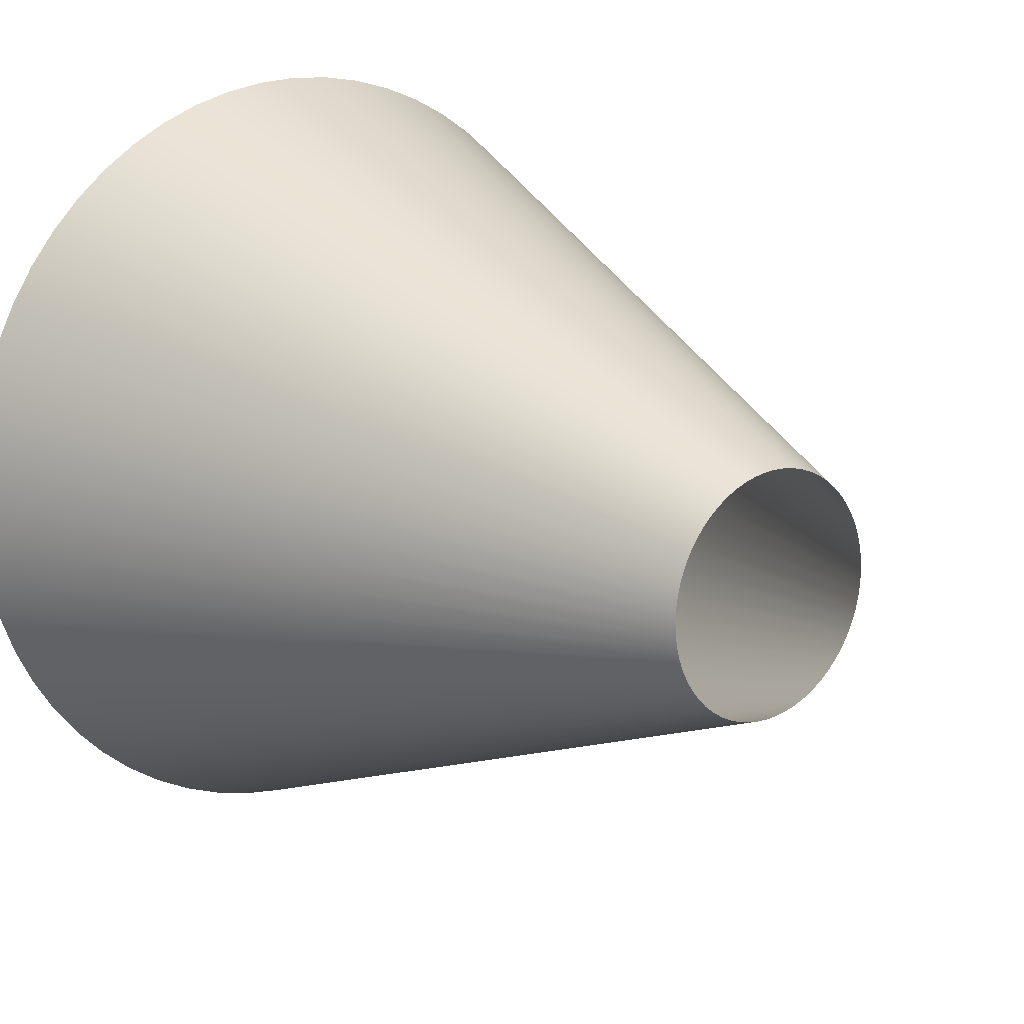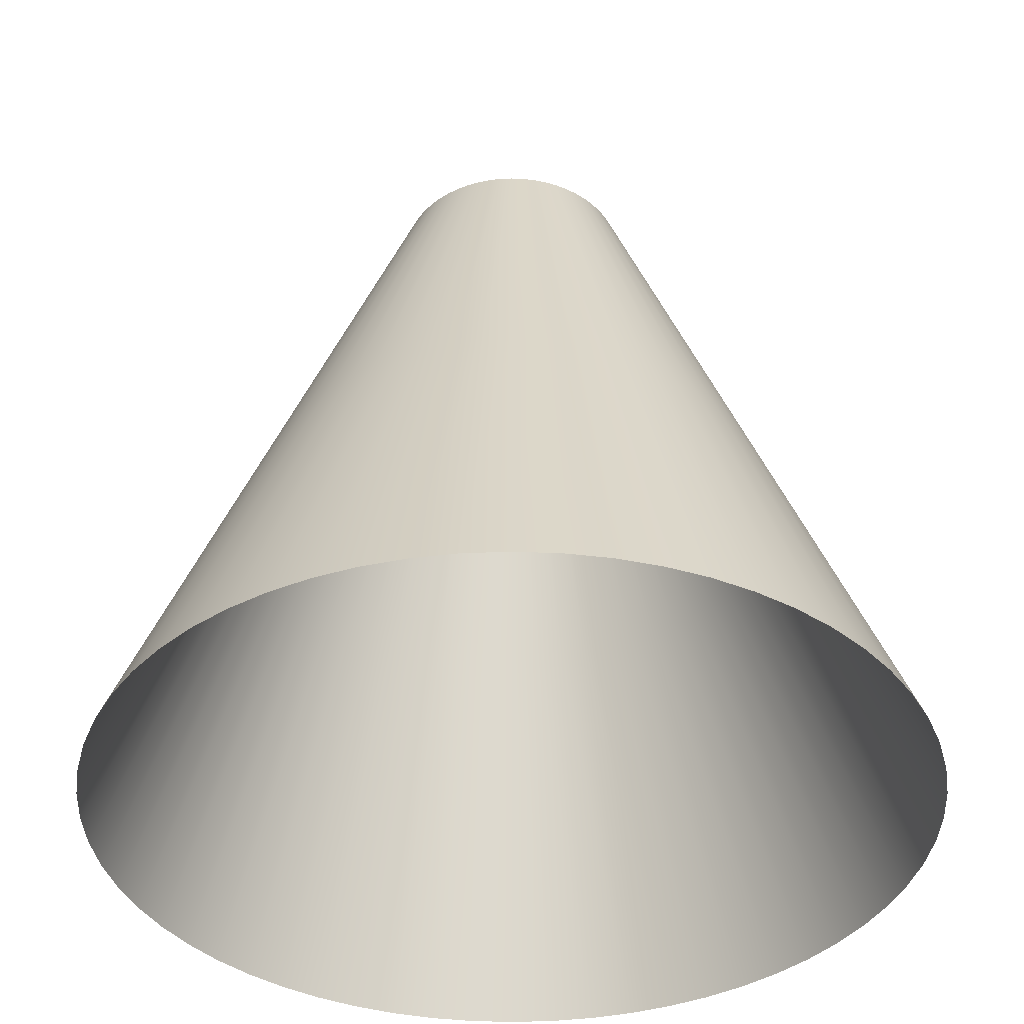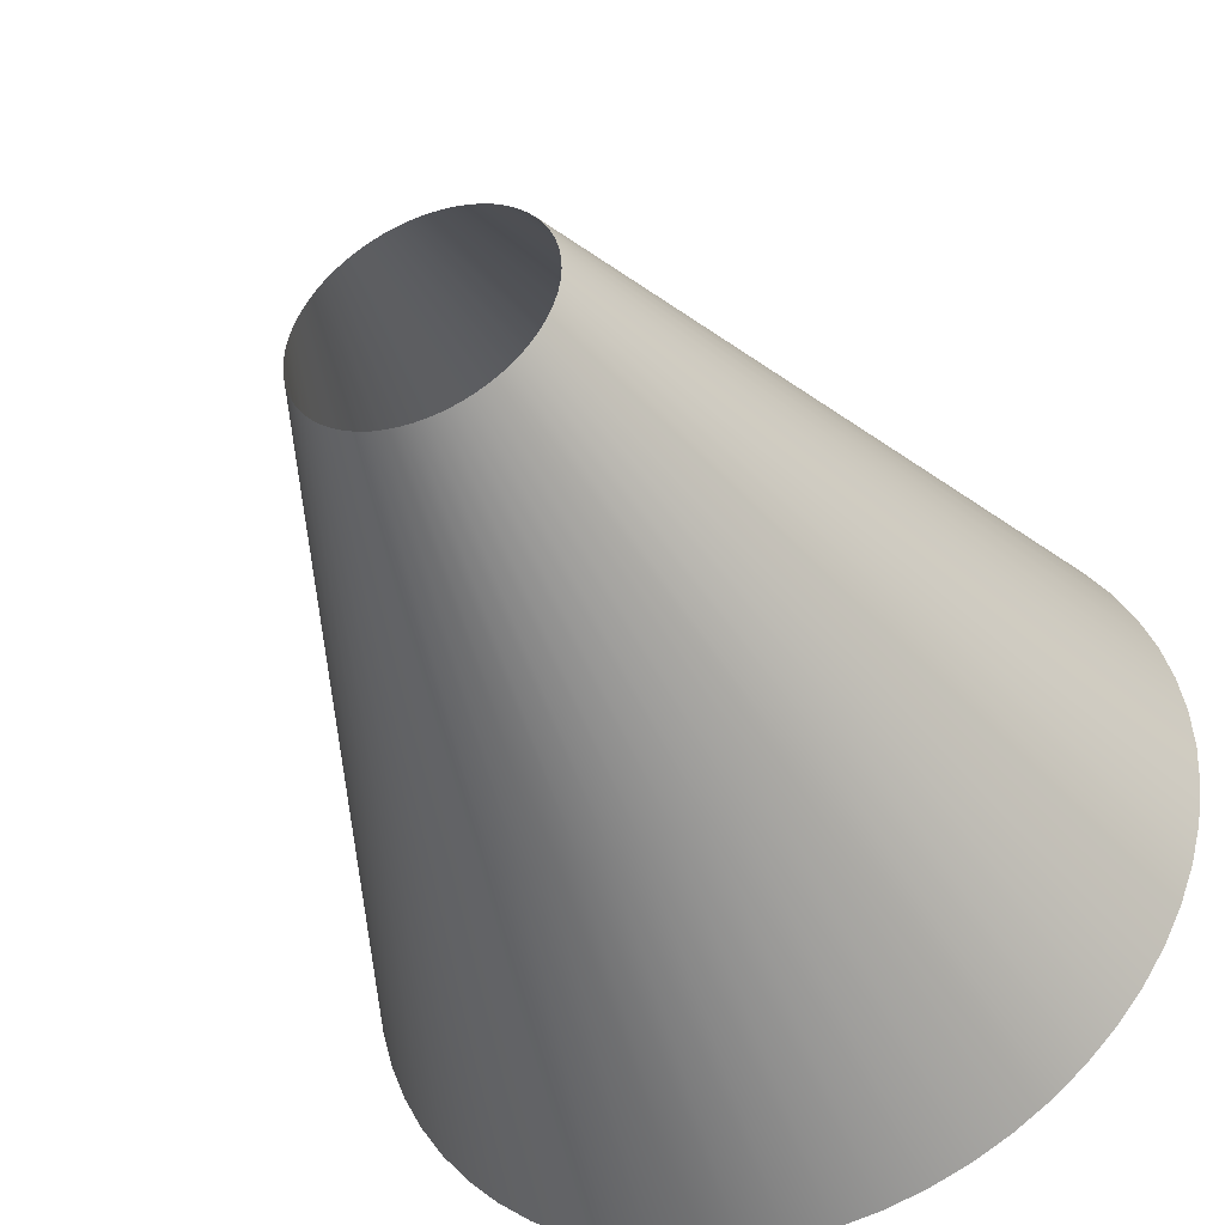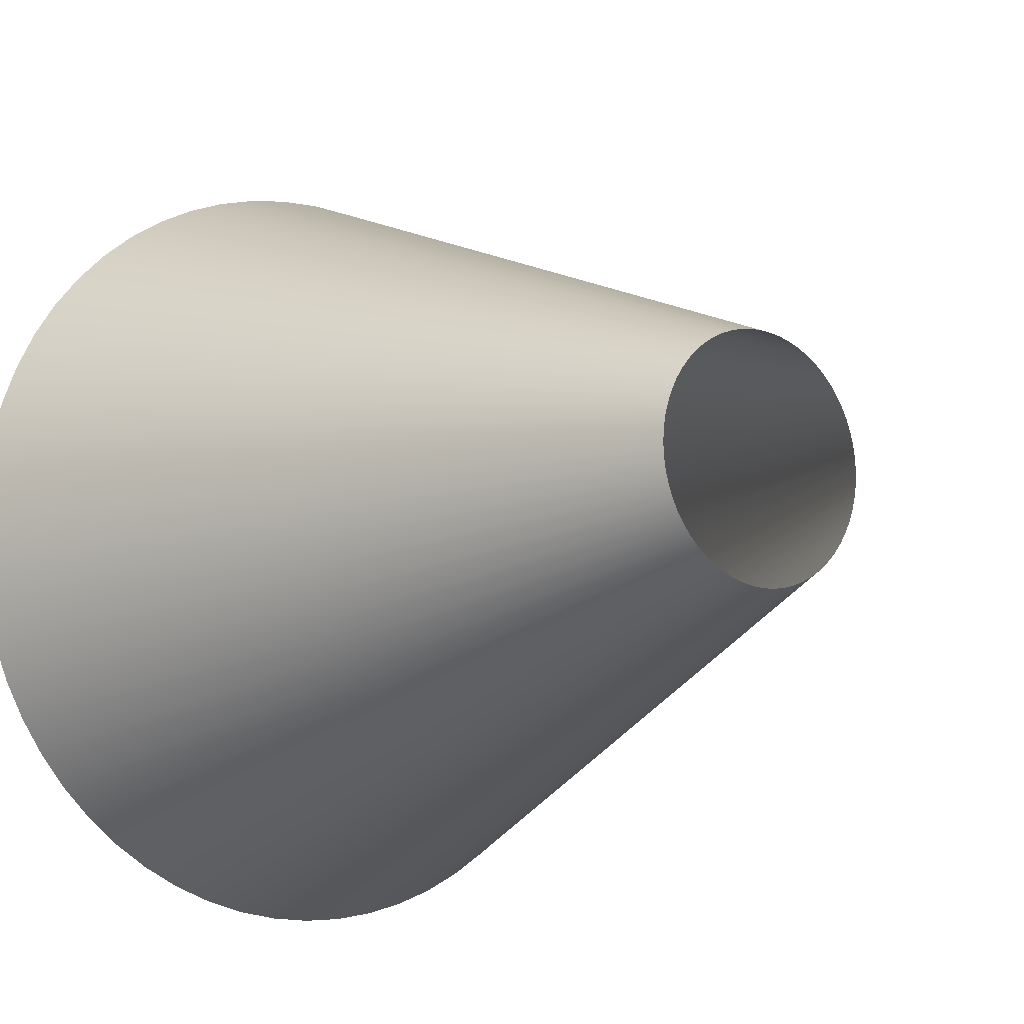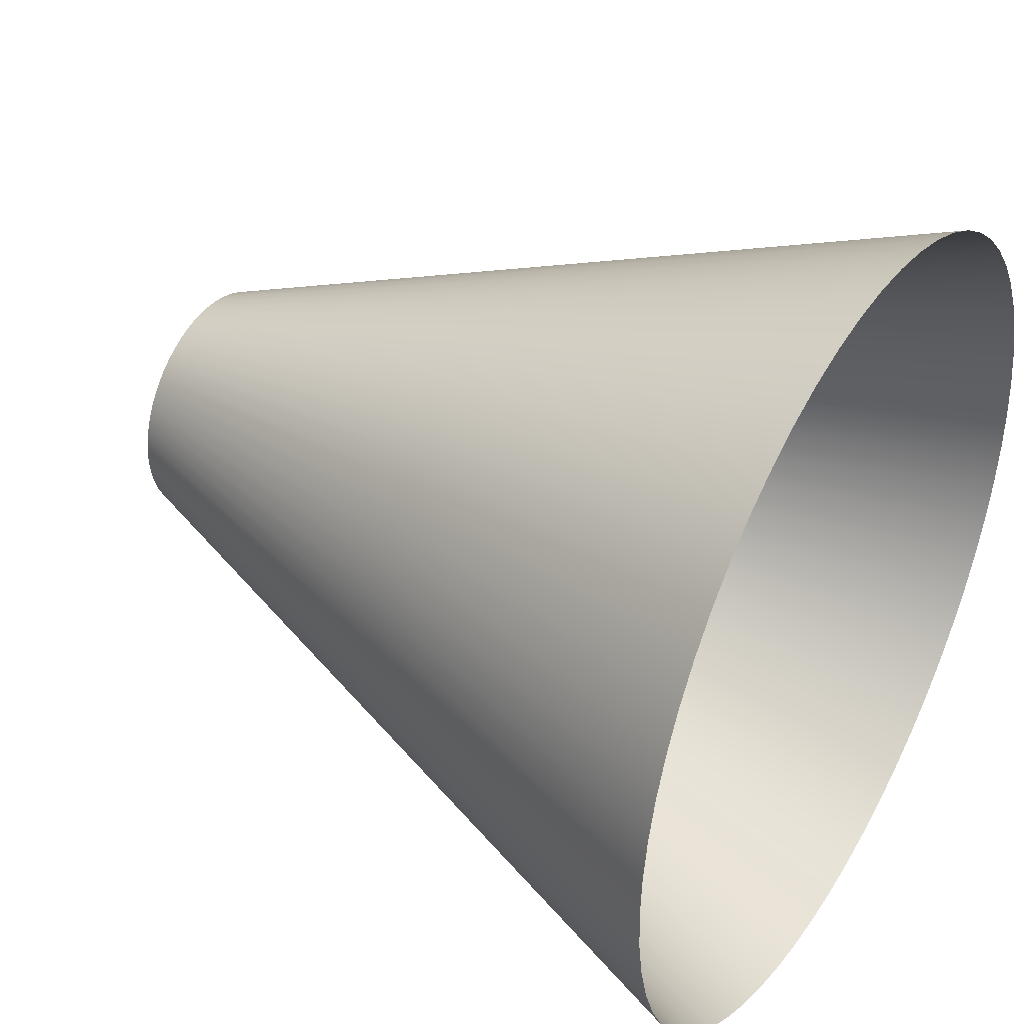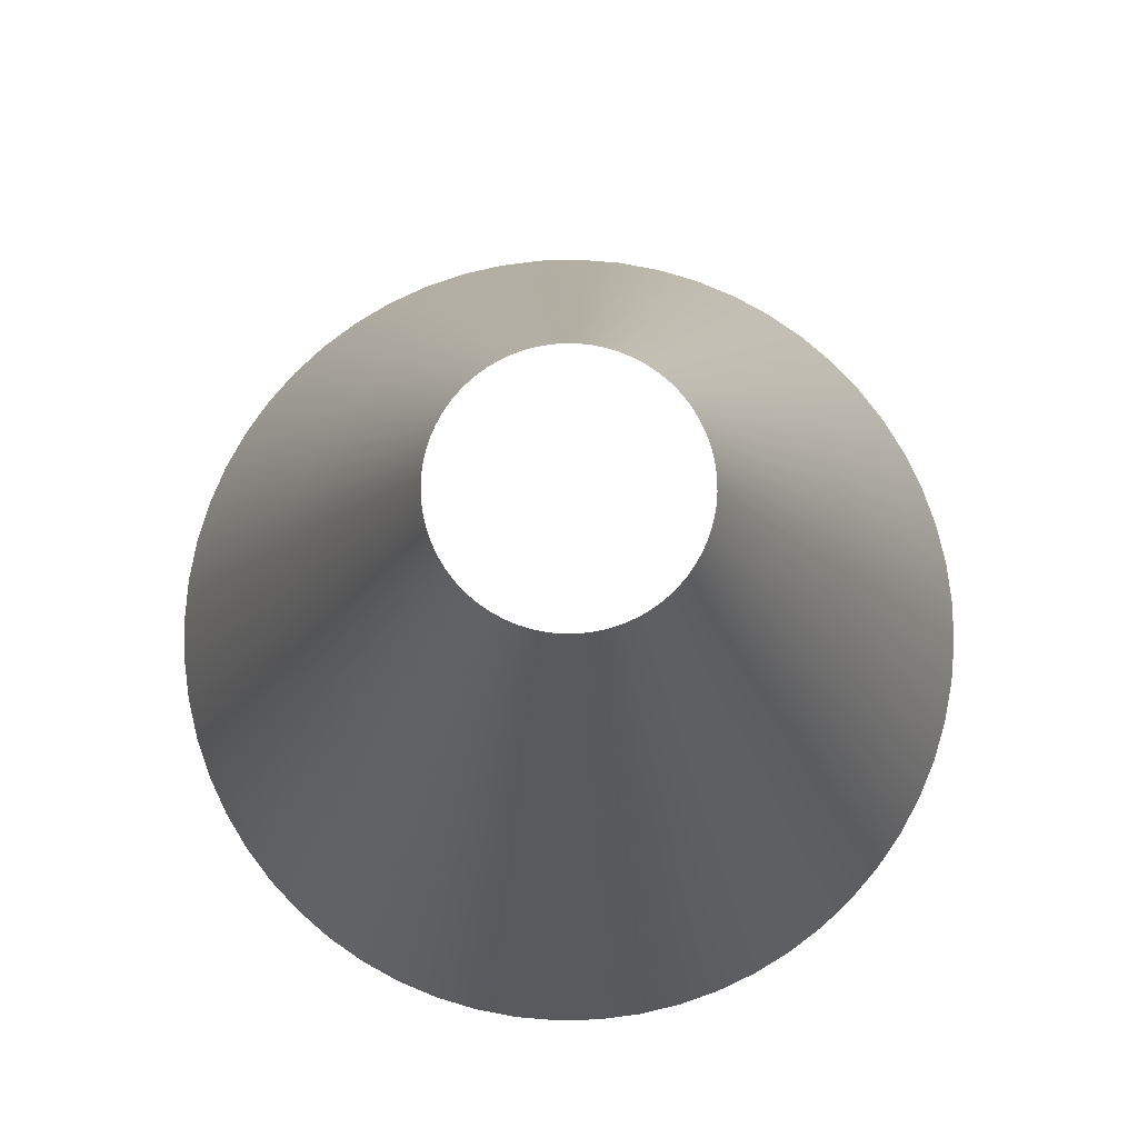
<metadata>
{"format":"obj","ext":"obj","renderer":"f3d","projection":"perspective","resolution":1024,"background":"white","views":[{"elev":15.6,"azim":140.4,"up":"+Z"},{"elev":-38.9,"azim":90.1,"up":"+Y"},{"elev":-42.4,"azim":-156.5,"up":"+Z"},{"elev":-9.6,"azim":142.2,"up":"+Z"},{"elev":40.0,"azim":-59.2,"up":"+Z"},{"elev":79.8,"azim":97.7,"up":"+Y"}]}
</metadata>
<code>
o Cylinder 4
v 1 18.78 4.768
v 1.289 18.78 4.753
v 1.576 18.78 4.708
v 1.855 18.78 4.633
v 2.126 18.78 4.529
v 2.384 18.78 4.397
v 2.627 18.78 4.24
v 2.852 18.78 4.057
v 3.057 18.78 3.852
v 3.24 18.78 3.627
v 3.397 18.78 3.384
v 3.529 18.78 3.126
v 3.633 18.78 2.855
v 3.708 18.78 2.576
v 3.753 18.78 2.289
v 3.768 18.78 2
v 3.753 18.78 1.711
v 3.708 18.78 1.424
v 3.633 18.78 1.145
v 3.529 18.78 0.874
v 3.397 18.78 0.6158
v 3.24 18.78 0.3728
v 3.057 18.78 0.1476
v 2.852 18.78 -0.05728
v 2.627 18.78 -0.2396
v 2.384 18.78 -0.3975
v 2.126 18.78 -0.529
v 1.855 18.78 -0.6329
v 1.576 18.78 -0.7078
v 1.289 18.78 -0.7532
v 1 18.78 -0.7683
v 0.7106 18.78 -0.7532
v 0.4244 18.78 -0.7078
v 0.1445 18.78 -0.6329
v -0.126 18.78 -0.529
v -0.3842 18.78 -0.3975
v -0.6272 18.78 -0.2396
v -0.8524 18.78 -0.05728
v -1.057 18.78 0.1476
v -1.24 18.78 0.3728
v -1.397 18.78 0.6158
v -1.529 18.78 0.874
v -1.633 18.78 1.145
v -1.708 18.78 1.424
v -1.753 18.78 1.711
v -1.768 18.78 2
v -1.753 18.78 2.289
v -1.708 18.78 2.576
v -1.633 18.78 2.855
v -1.529 18.78 3.126
v -1.397 18.78 3.384
v -1.24 18.78 3.627
v -1.057 18.78 3.852
v -0.8524 18.78 4.057
v -0.6272 18.78 4.24
v -0.3842 18.78 4.397
v -0.126 18.78 4.529
v 0.1445 18.78 4.633
v 0.4244 18.78 4.708
v 0.7106 18.78 4.753
v 1 18.78 4.768
v 1 10.17 8.119
v 1.64 10.17 8.086
v 2.272 10.17 7.986
v 2.891 10.17 7.82
v 3.489 10.17 7.59
v 4.06 10.17 7.3
v 4.597 10.17 6.951
v 5.095 10.17 6.548
v 5.548 10.17 6.095
v 5.951 10.17 5.597
v 6.3 10.17 5.06
v 6.59 10.17 4.489
v 6.82 10.17 3.891
v 6.986 10.17 3.272
v 7.086 10.17 2.64
v 7.119 10.17 2
v 7.086 10.17 1.36
v 6.986 10.17 0.7277
v 6.82 10.17 0.109
v 6.59 10.17 -0.489
v 6.3 10.17 -1.06
v 5.951 10.17 -1.597
v 5.548 10.17 -2.095
v 5.095 10.17 -2.548
v 4.597 10.17 -2.951
v 4.06 10.17 -3.3
v 3.489 10.17 -3.59
v 2.891 10.17 -3.82
v 2.272 10.17 -3.986
v 1.64 10.17 -4.086
v 1 10.17 -4.119
v 0.3603 10.17 -4.086
v -0.2723 10.17 -3.986
v -0.891 10.17 -3.82
v -1.489 10.17 -3.59
v -2.06 10.17 -3.3
v -2.597 10.17 -2.951
v -3.095 10.17 -2.548
v -3.548 10.17 -2.095
v -3.951 10.17 -1.597
v -4.3 10.17 -1.06
v -4.59 10.17 -0.489
v -4.82 10.17 0.109
v -4.986 10.17 0.7277
v -5.086 10.17 1.36
v -5.119 10.17 2
v -5.086 10.17 2.64
v -4.986 10.17 3.272
v -4.82 10.17 3.891
v -4.59 10.17 4.489
v -4.3 10.17 5.06
v -3.951 10.17 5.597
v -3.548 10.17 6.095
v -3.095 10.17 6.548
v -2.597 10.17 6.951
v -2.06 10.17 7.3
v -1.489 10.17 7.59
v -0.891 10.17 7.82
v -0.2723 10.17 7.986
v 0.3603 10.17 8.086
v 1 10.17 8.119
v 1 1.558 11.47
v 1.99 1.558 11.42
v 2.969 1.558 11.26
v 3.927 1.558 11.01
v 4.852 1.558 10.65
v 5.735 1.558 10.2
v 6.567 1.558 9.662
v 7.337 1.558 9.038
v 8.038 1.558 8.337
v 8.662 1.558 7.567
v 9.202 1.558 6.735
v 9.652 1.558 5.852
v 10.01 1.558 4.927
v 10.26 1.558 3.969
v 10.42 1.558 2.99
v 10.47 1.558 2
v 10.42 1.558 1.01
v 10.26 1.558 0.03094
v 10.01 1.558 -0.9266
v 9.652 1.558 -1.852
v 9.202 1.558 -2.735
v 8.662 1.558 -3.567
v 8.038 1.558 -4.337
v 7.337 1.558 -5.038
v 6.567 1.558 -5.662
v 5.735 1.558 -6.202
v 4.852 1.558 -6.652
v 3.927 1.558 -7.007
v 2.969 1.558 -7.264
v 1.99 1.558 -7.419
v 1 1.558 -7.471
v 0.01005 1.558 -7.419
v -0.9691 1.558 -7.264
v -1.927 1.558 -7.007
v -2.852 1.558 -6.652
v -3.735 1.558 -6.202
v -4.567 1.558 -5.662
v -5.337 1.558 -5.038
v -6.038 1.558 -4.337
v -6.662 1.558 -3.567
v -7.202 1.558 -2.735
v -7.652 1.558 -1.852
v -8.007 1.558 -0.9266
v -8.264 1.558 0.03094
v -8.419 1.558 1.01
v -8.471 1.558 2
v -8.419 1.558 2.99
v -8.264 1.558 3.969
v -8.007 1.558 4.927
v -7.652 1.558 5.852
v -7.202 1.558 6.735
v -6.662 1.558 7.567
v -6.038 1.558 8.337
v -5.337 1.558 9.038
v -4.567 1.558 9.662
v -3.735 1.558 10.2
v -2.852 1.558 10.65
v -1.927 1.558 11.01
v -0.9691 1.558 11.26
v 0.01005 1.558 11.42
v 1 1.558 11.47
f 1 62 2
f 62 63 2
f 62 123 63
f 123 124 63
f 2 63 3
f 63 64 3
f 63 124 64
f 124 125 64
f 3 64 4
f 64 65 4
f 64 125 65
f 125 126 65
f 4 65 5
f 65 66 5
f 65 126 66
f 126 127 66
f 5 66 6
f 66 67 6
f 66 127 67
f 127 128 67
f 6 67 7
f 67 68 7
f 67 128 68
f 128 129 68
f 7 68 8
f 68 69 8
f 68 129 69
f 129 130 69
f 8 69 9
f 69 70 9
f 69 130 70
f 130 131 70
f 9 70 10
f 70 71 10
f 70 131 71
f 131 132 71
f 10 71 11
f 71 72 11
f 71 132 72
f 132 133 72
f 11 72 12
f 72 73 12
f 72 133 73
f 133 134 73
f 12 73 13
f 73 74 13
f 73 134 74
f 134 135 74
f 13 74 14
f 74 75 14
f 74 135 75
f 135 136 75
f 14 75 15
f 75 76 15
f 75 136 76
f 136 137 76
f 15 76 16
f 76 77 16
f 76 137 77
f 137 138 77
f 16 77 17
f 77 78 17
f 77 138 78
f 138 139 78
f 17 78 18
f 78 79 18
f 78 139 79
f 139 140 79
f 18 79 19
f 79 80 19
f 79 140 80
f 140 141 80
f 19 80 20
f 80 81 20
f 80 141 81
f 141 142 81
f 20 81 21
f 81 82 21
f 81 142 82
f 142 143 82
f 21 82 22
f 82 83 22
f 82 143 83
f 143 144 83
f 22 83 23
f 83 84 23
f 83 144 84
f 144 145 84
f 23 84 24
f 84 85 24
f 84 145 85
f 145 146 85
f 24 85 25
f 85 86 25
f 85 146 86
f 146 147 86
f 25 86 26
f 86 87 26
f 86 147 87
f 147 148 87
f 26 87 27
f 87 88 27
f 87 148 88
f 148 149 88
f 27 88 28
f 88 89 28
f 88 149 89
f 149 150 89
f 28 89 29
f 89 90 29
f 89 150 90
f 150 151 90
f 29 90 30
f 90 91 30
f 90 151 91
f 151 152 91
f 30 91 31
f 91 92 31
f 91 152 92
f 152 153 92
f 31 92 32
f 92 93 32
f 92 153 93
f 153 154 93
f 32 93 33
f 93 94 33
f 93 154 94
f 154 155 94
f 33 94 34
f 94 95 34
f 94 155 95
f 155 156 95
f 34 95 35
f 95 96 35
f 95 156 96
f 156 157 96
f 35 96 36
f 96 97 36
f 96 157 97
f 157 158 97
f 36 97 37
f 97 98 37
f 97 158 98
f 158 159 98
f 37 98 38
f 98 99 38
f 98 159 99
f 159 160 99
f 38 99 39
f 99 100 39
f 99 160 100
f 160 161 100
f 39 100 40
f 100 101 40
f 100 161 101
f 161 162 101
f 40 101 41
f 101 102 41
f 101 162 102
f 162 163 102
f 41 102 42
f 102 103 42
f 102 163 103
f 163 164 103
f 42 103 43
f 103 104 43
f 103 164 104
f 164 165 104
f 43 104 44
f 104 105 44
f 104 165 105
f 165 166 105
f 44 105 45
f 105 106 45
f 105 166 106
f 166 167 106
f 45 106 46
f 106 107 46
f 106 167 107
f 167 168 107
f 46 107 47
f 107 108 47
f 107 168 108
f 168 169 108
f 47 108 48
f 108 109 48
f 108 169 109
f 169 170 109
f 48 109 49
f 109 110 49
f 109 170 110
f 170 171 110
f 49 110 50
f 110 111 50
f 110 171 111
f 171 172 111
f 50 111 51
f 111 112 51
f 111 172 112
f 172 173 112
f 51 112 52
f 112 113 52
f 112 173 113
f 173 174 113
f 52 113 53
f 113 114 53
f 113 174 114
f 174 175 114
f 53 114 54
f 114 115 54
f 114 175 115
f 175 176 115
f 54 115 55
f 115 116 55
f 115 176 116
f 176 177 116
f 55 116 56
f 116 117 56
f 116 177 117
f 177 178 117
f 56 117 57
f 117 118 57
f 117 178 118
f 178 179 118
f 57 118 58
f 118 119 58
f 118 179 119
f 179 180 119
f 58 119 59
f 119 120 59
f 119 180 120
f 180 181 120
f 59 120 60
f 120 121 60
f 120 181 121
f 181 182 121
f 60 121 61
f 121 122 61
f 121 182 122
f 182 183 122

</code>
